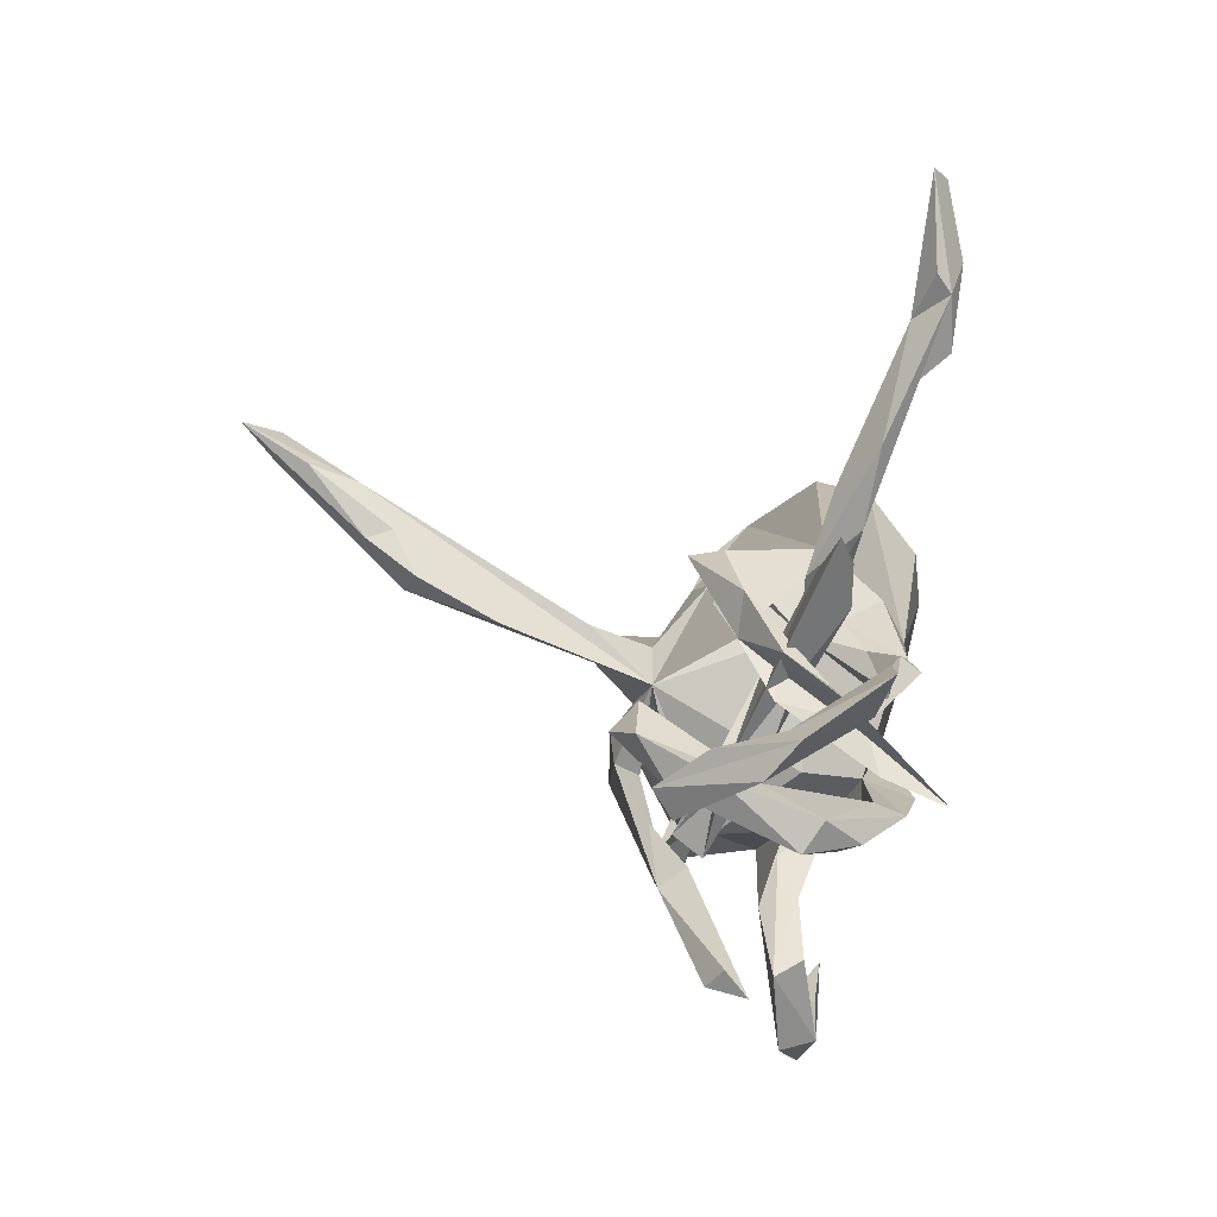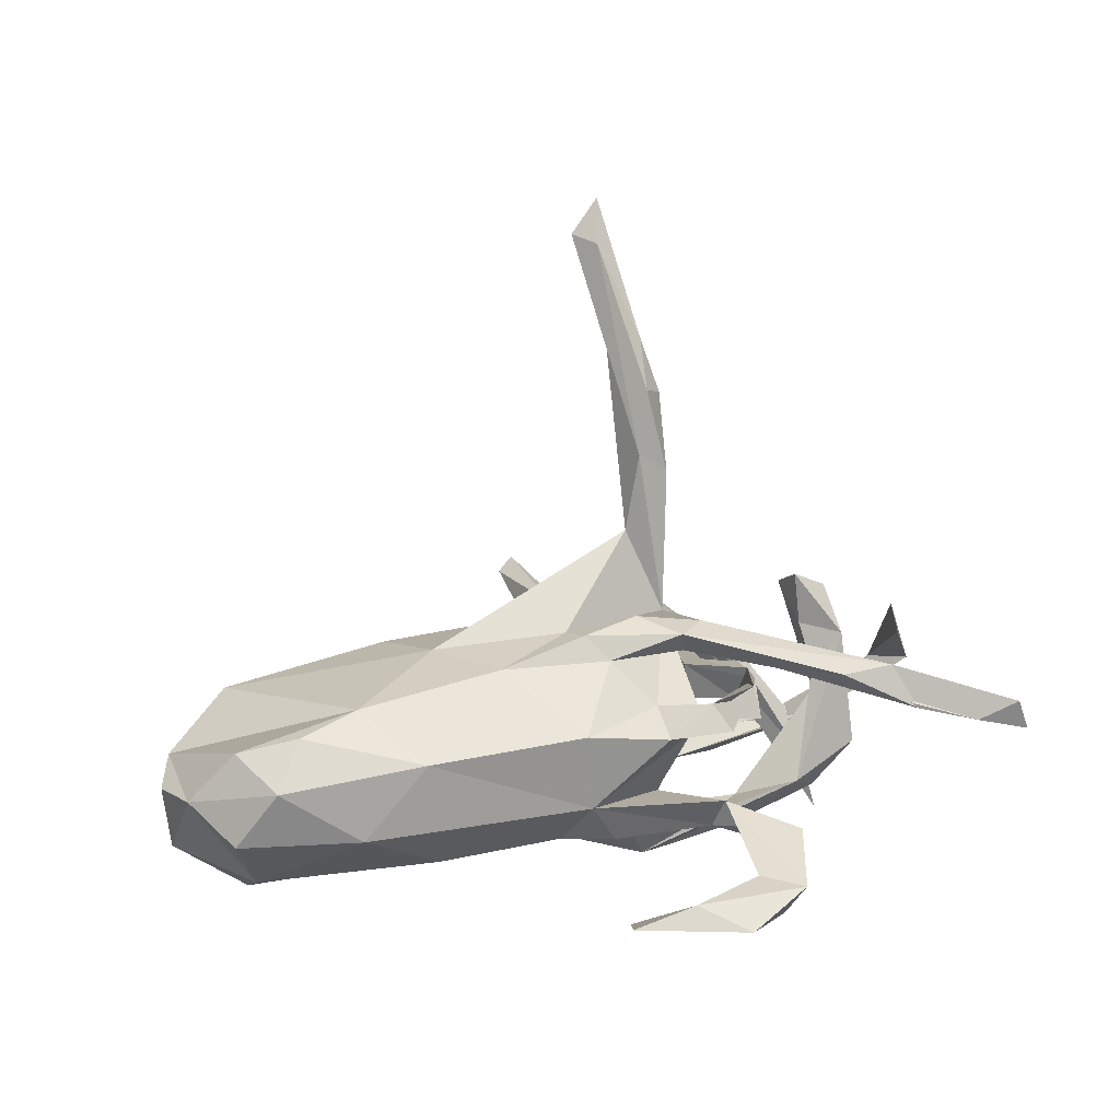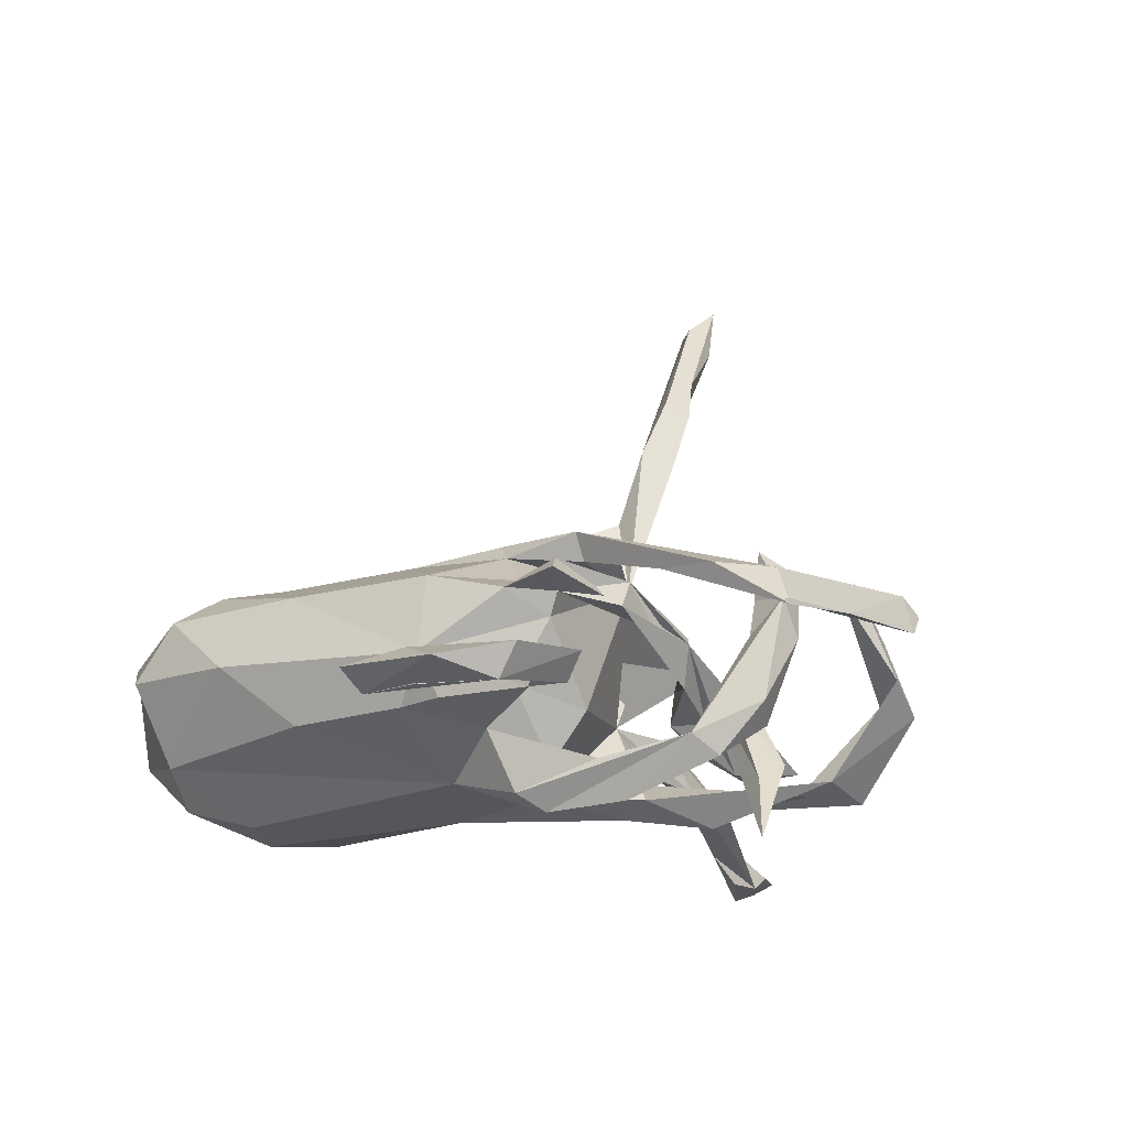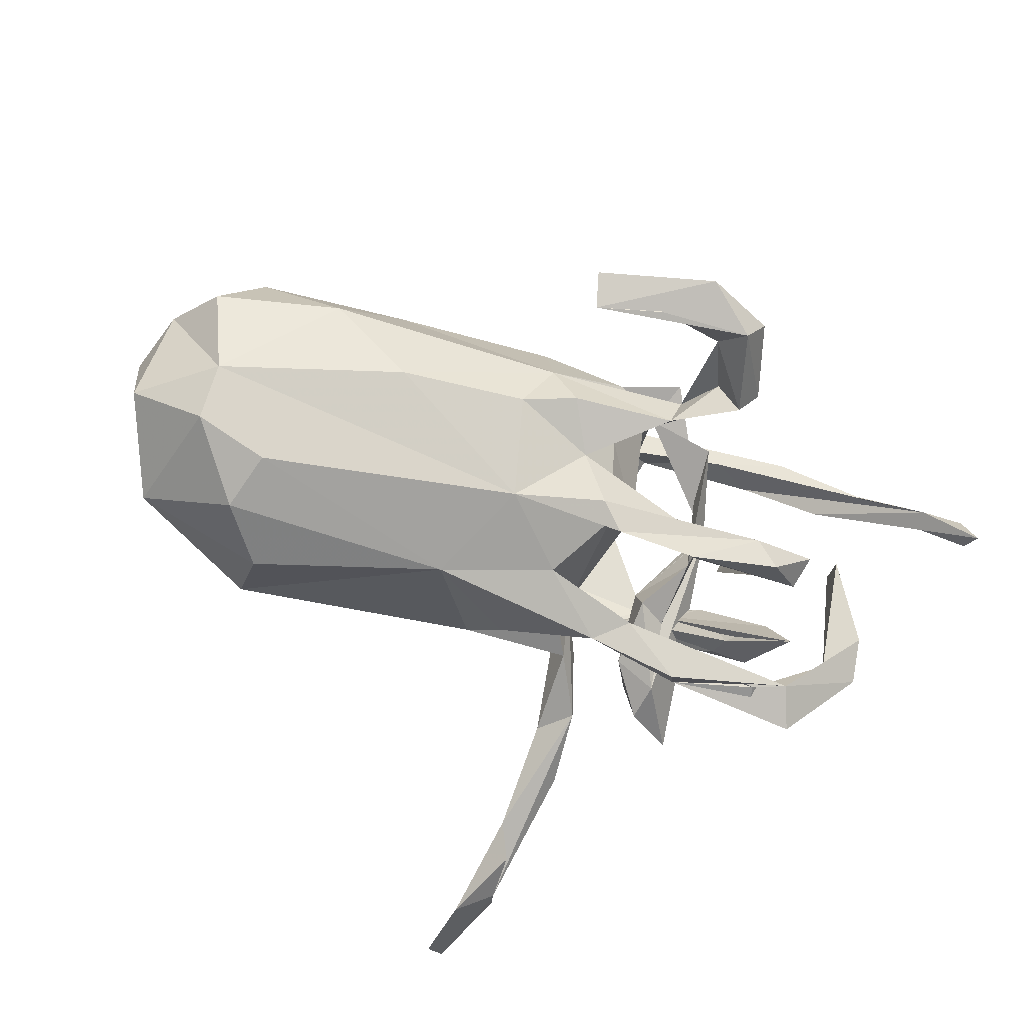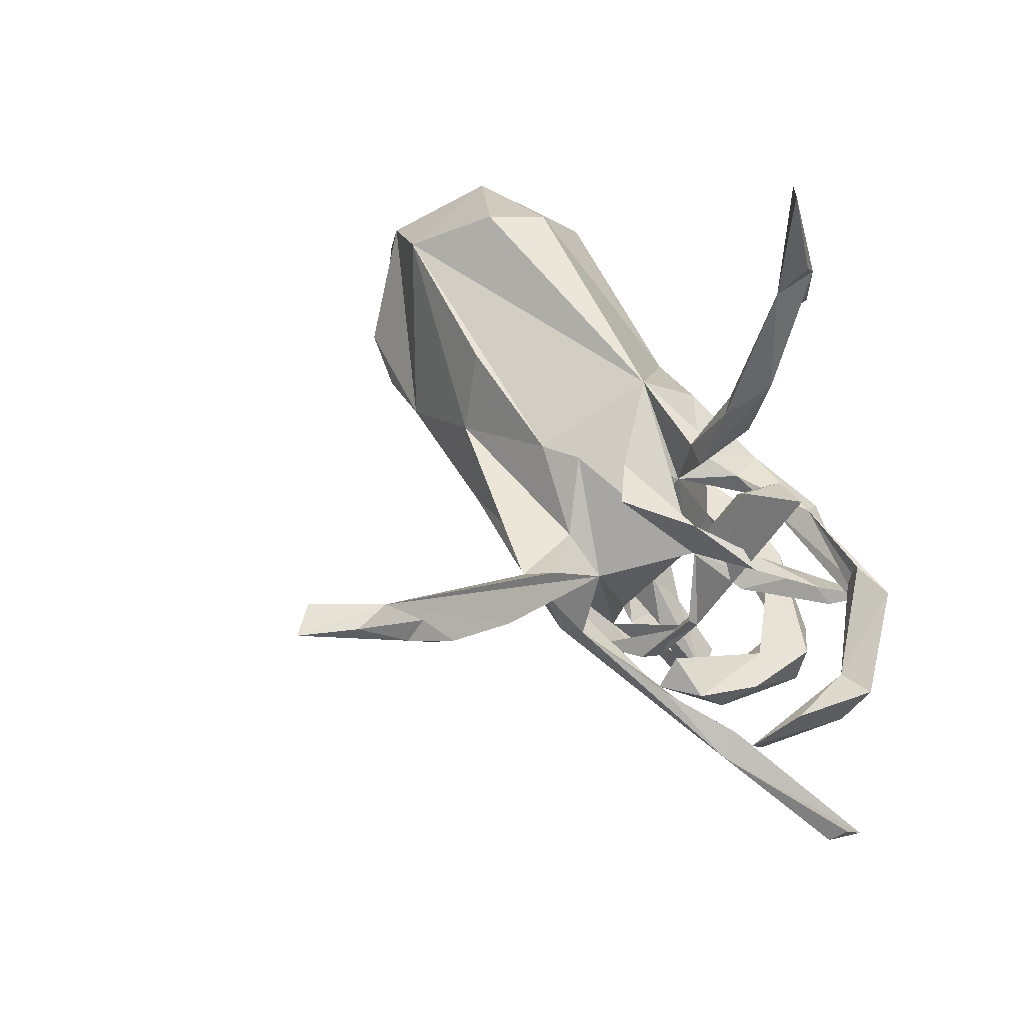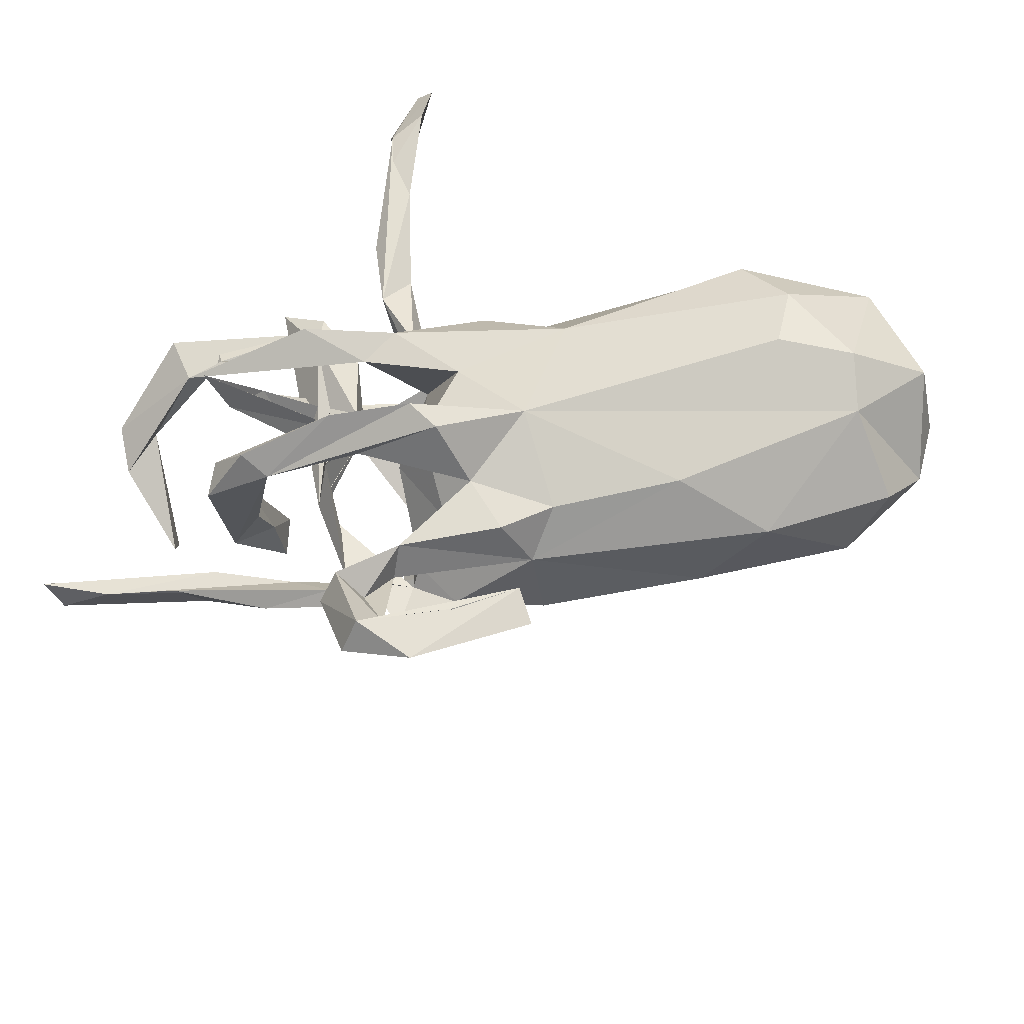
<metadata>
{"format":"obj","ext":"obj","renderer":"f3d","projection":"perspective","resolution":1024,"background":"white","views":[{"elev":10.3,"azim":97.0,"up":"+Y"},{"elev":36.2,"azim":-17.8,"up":"+Z"},{"elev":-14.4,"azim":26.0,"up":"+Z"},{"elev":-62.4,"azim":-20.3,"up":"+Z"},{"elev":57.4,"azim":56.1,"up":"+Y"},{"elev":-49.4,"azim":-171.5,"up":"+Y"}]}
</metadata>
<code>
v 0.7139 -0.2432 -0.02899
v 0.6966 -0.2352 0.02795
v 0.62 -0.24 0.009955
v 0.7103 -0.2075 0.001726
v 0.4849 -0.1706 0.1092
v 0.6035 0.007477 -0.03801
v 0.6105 0.06434 -0.08648
v 0.5505 -0.01785 0.111
v 0.5 0.1296 -0.2016
v 0.5719 0.04118 0.03214
v 0.5559 0.06395 -0.06554
v 0.5456 -0.06188 0.08326
v 0.3901 -0.1886 0.1241
v 0.4744 0.06639 -0.1724
v 0.5208 -0.2146 0.04003
v 0.4597 -0.02482 0.03221
v 0.443 0.02911 0.1434
v 0.3485 -0.118 0.1358
v 0.4303 -0.08481 -0.1086
v 0.4125 -0.06803 -0.2727
v 0.2458 0.1221 0.02423
v 0.4466 -0.04866 0.09561
v 0.4024 -0.0439 -0.01979
v 0.4001 0.06406 -0.1421
v 0.4285 0.1263 -0.1919
v 0.4661 -0.1444 0.0715
v 0.3934 -0.05459 0.03811
v 0.4453 -0.1292 -0.0781
v 0.3734 -0.1323 -0.156
v 0.3503 0.0787 -0.1108
v 0.3953 -0.0327 -0.1781
v 0.3842 -0.009816 0.1028
v 0.2872 -0.1495 0.1336
v 0.3826 0.01627 0.1877
v 0.3195 0.05031 -0.03228
v 0.3367 -0.1523 -0.1219
v 0.4174 0.08006 -0.1878
v 0.3326 0.1206 -0.04518
v 0.3714 0.05833 0.1471
v 0.3489 0.0277 -0.1569
v 0.283 -0.03517 0.04859
v 0.2737 0.1725 -0.1325
v 0.2426 -0.1608 0.1149
v 0.2209 -0.1295 -0.2118
v 0.3396 0.2808 -0.12
v 0.2912 -0.0515 0.03539
v 0.2564 -0.3585 -0.03081
v 0.2608 0.08339 -0.06263
v 0.2157 0.1424 0.01704
v 0.1309 -0.1181 0.2177
v 0.241 0.2144 -0.08106
v 0.2422 -0.106 -0.1662
v 0.2447 -0.1939 0.07079
v 0.283 0.1101 -0.2004
v 0.27 0.08473 -0.2297
v 0.2695 -0.02022 -0.02674
v 0.2656 0.2331 -0.1349
v 0.2345 0.1877 0.01658
v 0.1834 -0.4746 -0.08836
v 0.2153 -0.4808 -0.03655
v 0.2132 0.05321 -0.06769
v 0.1794 -0.07597 0.2041
v 0.2257 -0.3415 -0.07187
v 0.2114 0.07434 -0.009282
v 0.1903 -0.349 -0.01933
v 0.1534 -0.4305 -0.04022
v 0.2104 0.1619 -0.09455
v 0.1773 0.2415 0.5595
v 0.1937 0.1902 0.4832
v 0.1867 0.1249 0.3669
v 0.1491 -0.289 -0.001025
v 0.1637 0.2527 0.5214
v 0.1464 -0.2214 0.1497
v 0.1367 0.3144 0.5737
v 0.1394 -0.1998 0.1038
v 0.167 0.3453 0.6427
v 0.1634 0.165 0.5066
v 0.1519 0.03377 0.1526
v 0.165 -0.2686 0.1242
v 0.09296 -0.2266 -0.02496
v 0.1534 0.402 0.7423
v 0.1417 0.1165 0.2438
v 0.03217 -0.4754 -0.02819
v 0.1848 -0.1545 -0.1488
v 0.1406 0.1928 -0.06247
v 0.1374 0.1233 0.4103
v 0.1333 0.3372 0.6934
v 0.04159 -0.4622 -0.08034
v 0.1758 0.3846 -0.1679
v 0.07033 0.07201 0.1614
v 0.1398 0.2189 0.1044
v 0.09741 0.1024 -0.05347
v 0.106 0.09761 0.2839
v 0.1435 0.08819 -0.1501
v 0.1234 -0.1903 0.06777
v 0.06977 -0.2402 0.1087
v 0.1773 0.0365 -0.1846
v 0.1379 0.5899 -0.2586
v 0.1444 0.3192 -0.1026
v 0.1062 -0.5324 -0.05628
v 0.1313 -0.2789 -0.05772
v 0.1027 0.3806 0.6938
v 0.1373 -0.09142 -0.06059
v 0.1217 0.5531 -0.2028
v 0.1127 0.1728 -0.1158
v 0.01414 -0.1884 -0.09548
v 0.1425 0.1526 0.06817
v 0.1638 0.2642 -0.1434
v 0.1331 0.5081 -0.2599
v 0.06471 -0.1971 -0.03211
v -0.06754 -0.2618 0.01791
v 0.1463 0.6194 -0.2383
v 0.08004 0.2183 0.05698
v 0.0528 -0.167 -0.1943
v 0.138 -0.1029 0.172
v 0.1311 0.1844 0.04399
v 0.08546 -0.1108 -0.145
v 0.1109 0.4683 -0.2152
v 0.1186 0.3163 -0.1327
v 0.06863 0.165 0.02645
v 0.09883 0.1959 -0.07331
v -0.02115 -0.07584 0.2198
v 0.08228 0.1197 -0.1115
v 0.06814 -0.1792 0.1317
v 0.09038 -0.1367 -0.2221
v 0.0729 -0.05517 0.2229
v 0.02334 -0.009264 -0.1767
v 0.1028 0.7614 -0.2309
v 0.08376 0.6297 -0.2735
v -0.07395 -0.4783 -0.04743
v -0.05318 0.2012 -0.0804
v 0.008565 -0.1141 0.1891
v 0.07293 0.7451 -0.2493
v -0.06777 -0.2335 0.1436
v -0.0293 -0.2634 -0.05737
v 0.1242 0.0734 -0.208
v -0.04103 -0.03637 0.2019
v -0.01174 0.1514 0.087
v -0.06109 -0.433 -0.08073
v -0.2508 0.0244 0.1708
v -0.1691 -0.093 0.1979
v -0.1117 -0.2319 -0.05999
v -0.07817 0.1305 0.1178
v -0.08167 -0.1129 -0.1625
v -0.01738 0.1331 -0.1679
v -0.1538 0.04304 -0.1976
v -0.4908 0.2422 -0.04459
v -0.303 0.1454 0.1107
v -0.3242 -0.2155 0.138
v -0.4077 -0.1017 0.1828
v -0.3115 -0.2145 -0.06996
v -0.4448 0.2296 -0.132
v -0.4451 0.133 -0.2082
v -0.4387 -0.242 0.03158
v -0.5087 -0.1326 0.1742
v -0.5983 -0.136 -0.1036
v -0.5136 0.04045 -0.2142
v -0.646 0.1221 -0.1292
v -0.4889 -0.05002 -0.1959
v -0.5612 -0.1969 0.1244
v -0.5767 0.154 0.07201
v -0.6024 -0.0711 -0.1669
v -0.6086 -0.1105 0.1516
v -0.634 -0.1933 0.03066
v -0.6922 0.05468 0.03879
v -0.69 -0.1103 0.07228
v -0.7137 -0.03203 -0.08156
v -0.7192 -0.02445 0.03668
f 106 84 117
f 52 117 84
f 110 106 117
f 114 84 106
f 52 19 44
f 29 44 19
f 117 52 44
f 23 19 52
f 59 139 88
f 83 88 139
f 88 66 59
f 63 59 66
f 83 66 88
f 65 101 63
f 47 63 101
f 36 44 29
f 28 36 29
f 125 44 36
f 114 125 36
f 117 44 125
f 84 114 36
f 144 125 114
f 144 114 106
f 142 144 106
f 117 125 144
f 112 104 98
f 89 98 104
f 128 104 112
f 31 20 21
f 24 21 20
f 35 31 21
f 40 20 31
f 35 40 31
f 100 59 60
f 47 60 59
f 83 100 60
f 139 59 100
f 130 139 100
f 83 130 100
f 24 20 40
f 73 43 75
f 53 75 43
f 46 43 73
f 46 75 53
f 41 43 46
f 79 46 73
f 56 53 43
f 75 46 79
f 50 33 13
f 15 13 33
f 5 50 13
f 115 33 50
f 5 13 15
f 3 15 33
f 164 154 160
f 149 160 154
f 111 149 154
f 155 160 149
f 134 149 111
f 151 111 154
f 150 149 134
f 96 79 73
f 96 75 79
f 128 98 133
f 129 133 98
f 104 128 133
f 112 98 128
f 133 129 104
f 118 104 129
f 109 129 98
f 119 104 118
f 158 161 147
f 131 147 161
f 152 158 147
f 165 161 158
f 62 50 5
f 161 143 131
f 21 131 143
f 148 143 161
f 138 21 143
f 113 131 21
f 78 21 138
f 90 138 143
f 92 131 113
f 91 113 21
f 58 113 91
f 21 58 91
f 116 113 58
f 38 58 21
f 140 148 161
f 140 143 148
f 140 90 143
f 78 138 90
f 82 78 90
f 34 17 39
f 23 39 17
f 32 34 39
f 22 17 34
f 150 140 161
f 93 90 140
f 74 78 82
f 165 150 161
f 163 150 165
f 93 82 90
f 137 93 140
f 137 78 93
f 86 93 78
f 126 78 137
f 11 9 25
f 54 25 9
f 66 71 65
f 101 65 71
f 63 66 65
f 60 71 66
f 158 157 162
f 159 162 157
f 167 158 162
f 97 14 37
f 11 37 14
f 58 38 30
f 24 30 38
f 49 58 30
f 146 157 153
f 158 153 157
f 152 146 153
f 159 157 146
f 152 153 158
f 6 14 7
f 9 7 14
f 11 7 9
f 54 9 14
f 23 27 32
f 22 32 27
f 39 23 32
f 55 54 14
f 37 25 54
f 136 54 55
f 97 55 14
f 97 136 55
f 94 54 136
f 123 94 136
f 71 60 47
f 63 47 59
f 83 60 66
f 139 130 83
f 74 93 86
f 70 86 78
f 64 56 41
f 43 41 56
f 46 64 41
f 61 56 64
f 22 34 32
f 141 140 150
f 137 140 141
f 122 137 141
f 126 137 122
f 132 122 141
f 50 126 122
f 62 78 126
f 62 126 50
f 132 50 122
f 115 78 62
f 115 50 132
f 18 62 5
f 74 82 93
f 85 92 108
f 105 108 92
f 89 85 108
f 67 64 51
f 46 51 64
f 57 67 51
f 61 64 67
f 45 57 51
f 42 67 57
f 45 42 57
f 61 67 42
f 45 51 46
f 46 48 42
f 61 42 48
f 45 46 42
f 92 85 121
f 99 121 85
f 131 92 121
f 40 49 30
f 116 58 49
f 56 61 48
f 46 56 48
f 24 40 30
f 35 49 40
f 24 38 21
f 7 11 10
f 8 10 11
f 8 7 10
f 167 165 158
f 21 49 35
f 12 8 11
f 11 6 12
f 8 12 6
f 14 6 11
f 6 7 8
f 37 11 25
f 145 123 136
f 146 145 136
f 131 123 145
f 92 94 123
f 92 123 105
f 131 105 123
f 119 108 105
f 89 99 85
f 119 121 99
f 121 119 105
f 118 108 119
f 131 121 105
f 147 131 152
f 146 152 131
f 98 89 108
f 104 99 89
f 104 119 99
f 118 98 108
f 118 109 98
f 129 109 118
f 97 94 92
f 37 94 97
f 54 94 37
f 168 165 167
f 92 78 103
f 95 103 78
f 117 92 103
f 28 19 16
f 23 16 19
f 17 16 23
f 167 162 156
f 159 156 162
f 166 167 156
f 110 117 103
f 127 92 117
f 23 36 27
f 22 27 36
f 52 36 23
f 36 28 22
f 16 22 28
f 74 70 78
f 77 86 70
f 69 70 74
f 102 74 86
f 69 77 70
f 87 86 77
f 72 69 74
f 68 77 69
f 68 69 72
f 87 77 68
f 76 68 72
f 81 74 102
f 76 72 74
f 81 76 74
f 87 102 86
f 81 102 87
f 81 87 68
f 76 81 68
f 144 127 117
f 56 46 53
f 95 75 96
f 78 75 95
f 111 95 96
f 18 3 33
f 3 1 2
f 4 2 1
f 5 3 2
f 4 5 2
f 15 3 5
f 134 111 96
f 110 95 111
f 71 110 111
f 101 71 111
f 80 110 71
f 135 111 142
f 151 142 111
f 156 151 154
f 156 154 164
f 1 5 4
f 26 5 1
f 26 1 3
f 18 26 3
f 18 5 26
f 110 103 95
f 166 156 164
f 160 166 164
f 168 167 166
f 29 19 28
f 17 22 16
f 36 52 84
f 151 156 144
f 159 144 156
f 142 151 144
f 135 142 106
f 101 135 106
f 80 106 110
f 101 106 80
f 47 101 80
f 101 111 135
f 47 80 71
f 145 146 131
f 120 113 116
f 107 49 21
f 116 49 107
f 120 107 21
f 120 116 107
f 120 78 92
f 92 113 120
f 21 78 120
f 168 166 165
f 163 165 166
f 160 163 166
f 155 150 163
f 132 78 115
f 124 78 132
f 75 78 124
f 134 124 132
f 33 115 62
f 18 33 62
f 155 163 160
f 149 150 155
f 134 141 150
f 132 141 134
f 96 124 134
f 144 146 127
f 136 127 146
f 97 127 136
f 92 127 97
f 144 159 146
f 124 96 73
f 124 73 75

</code>
